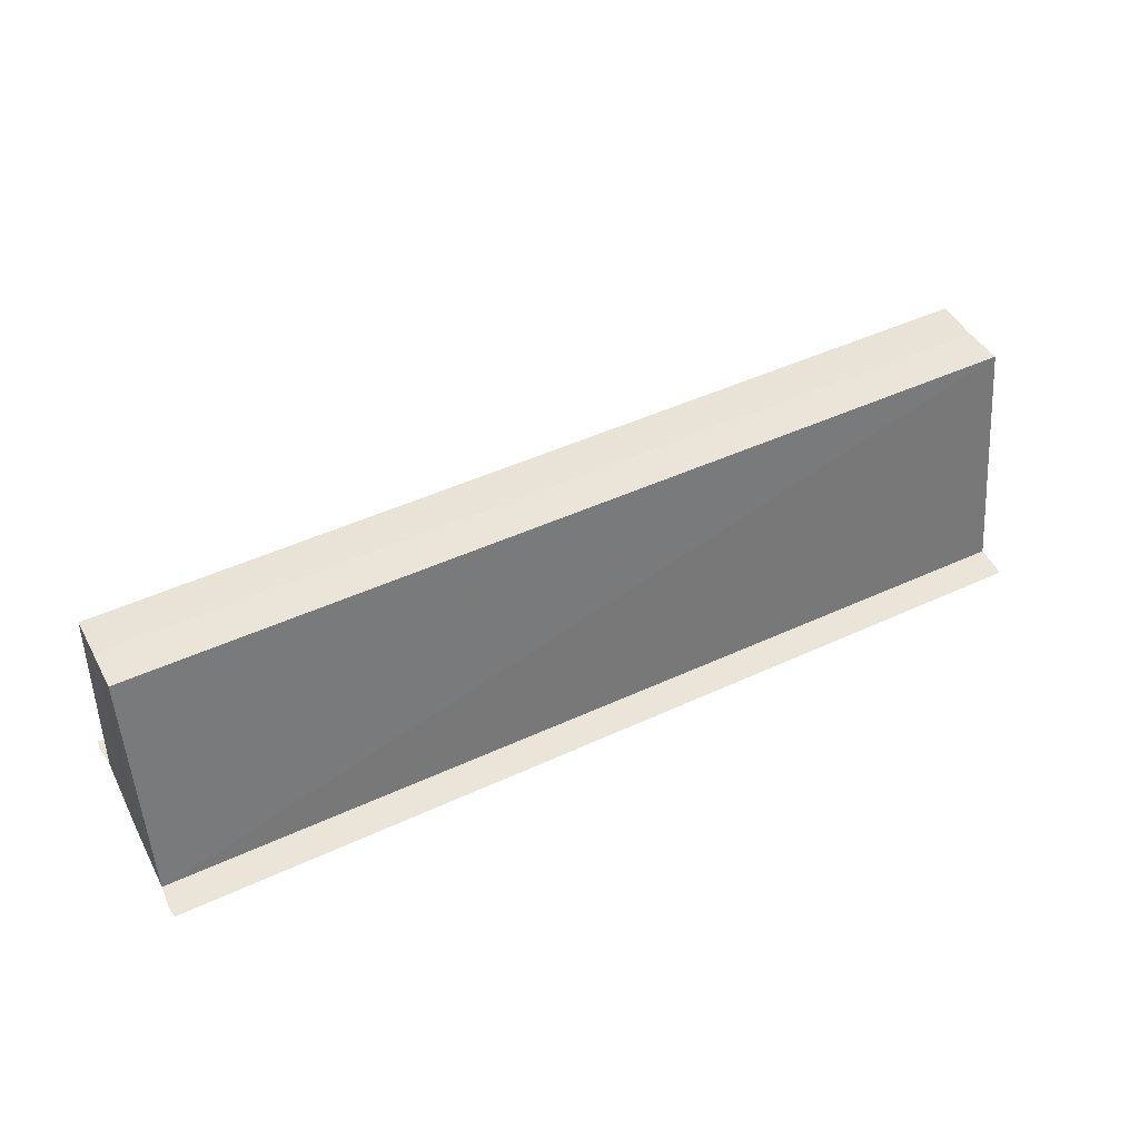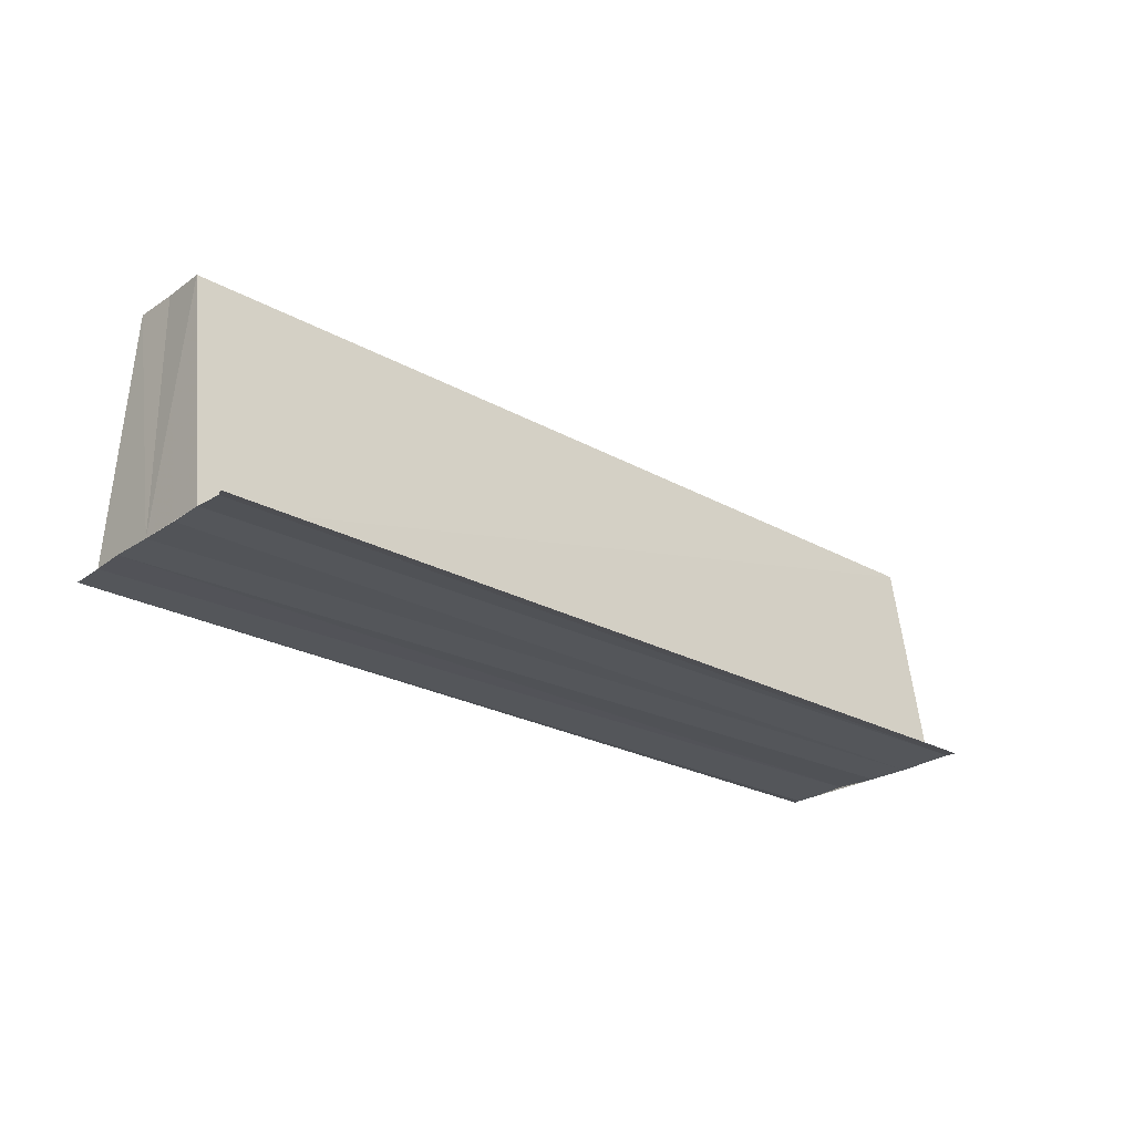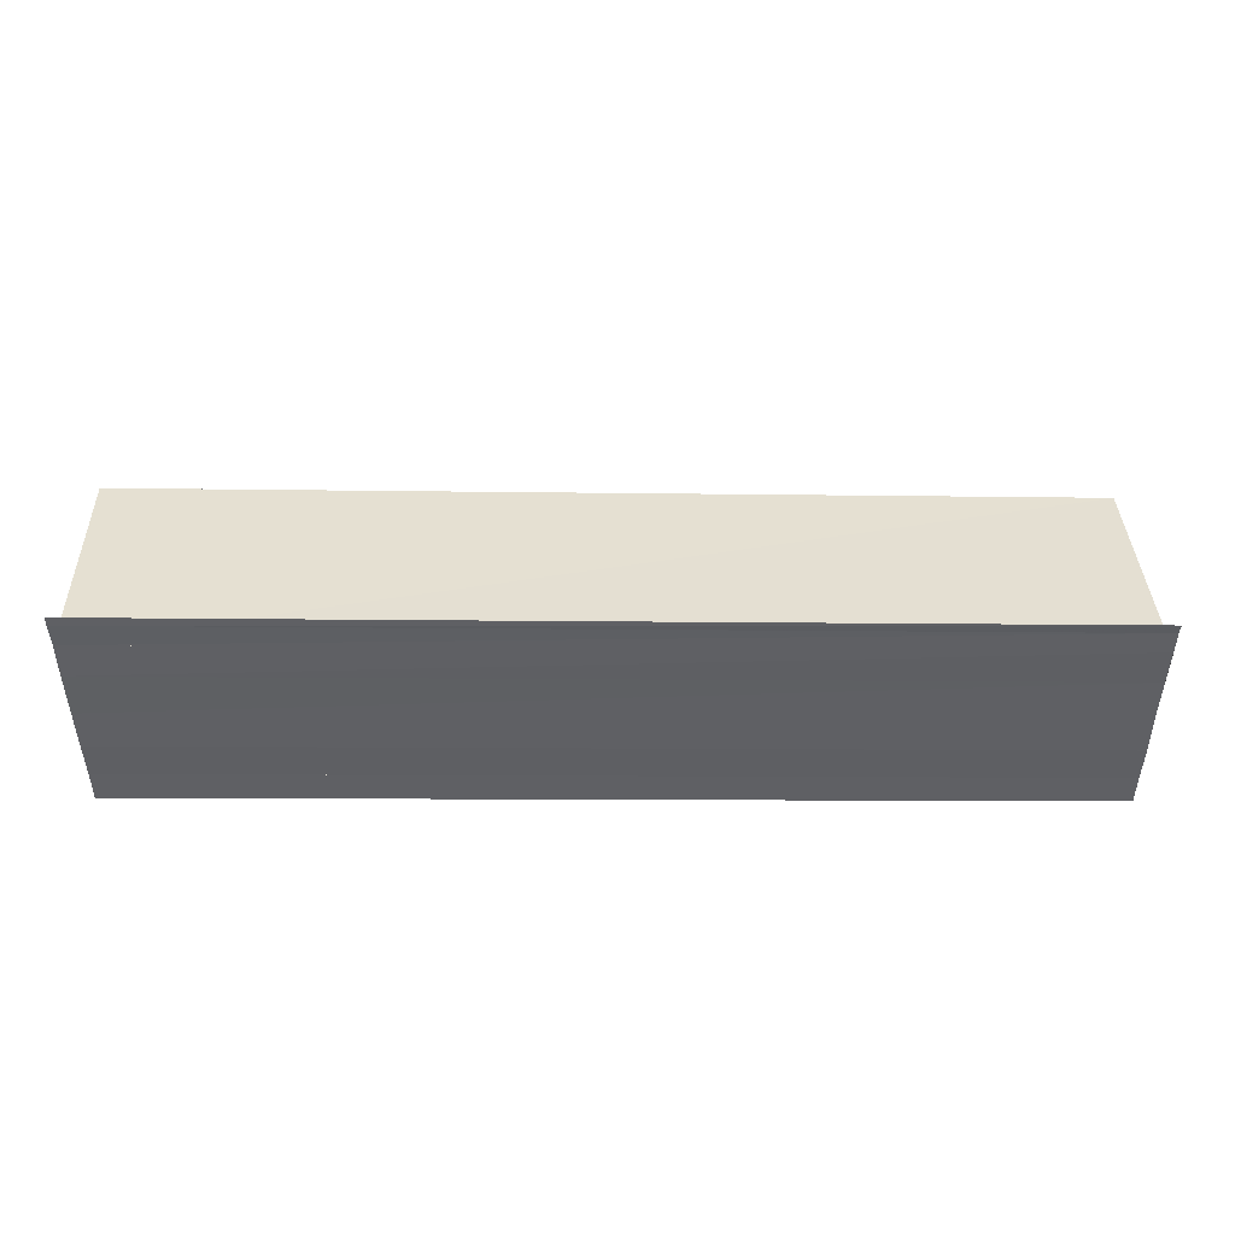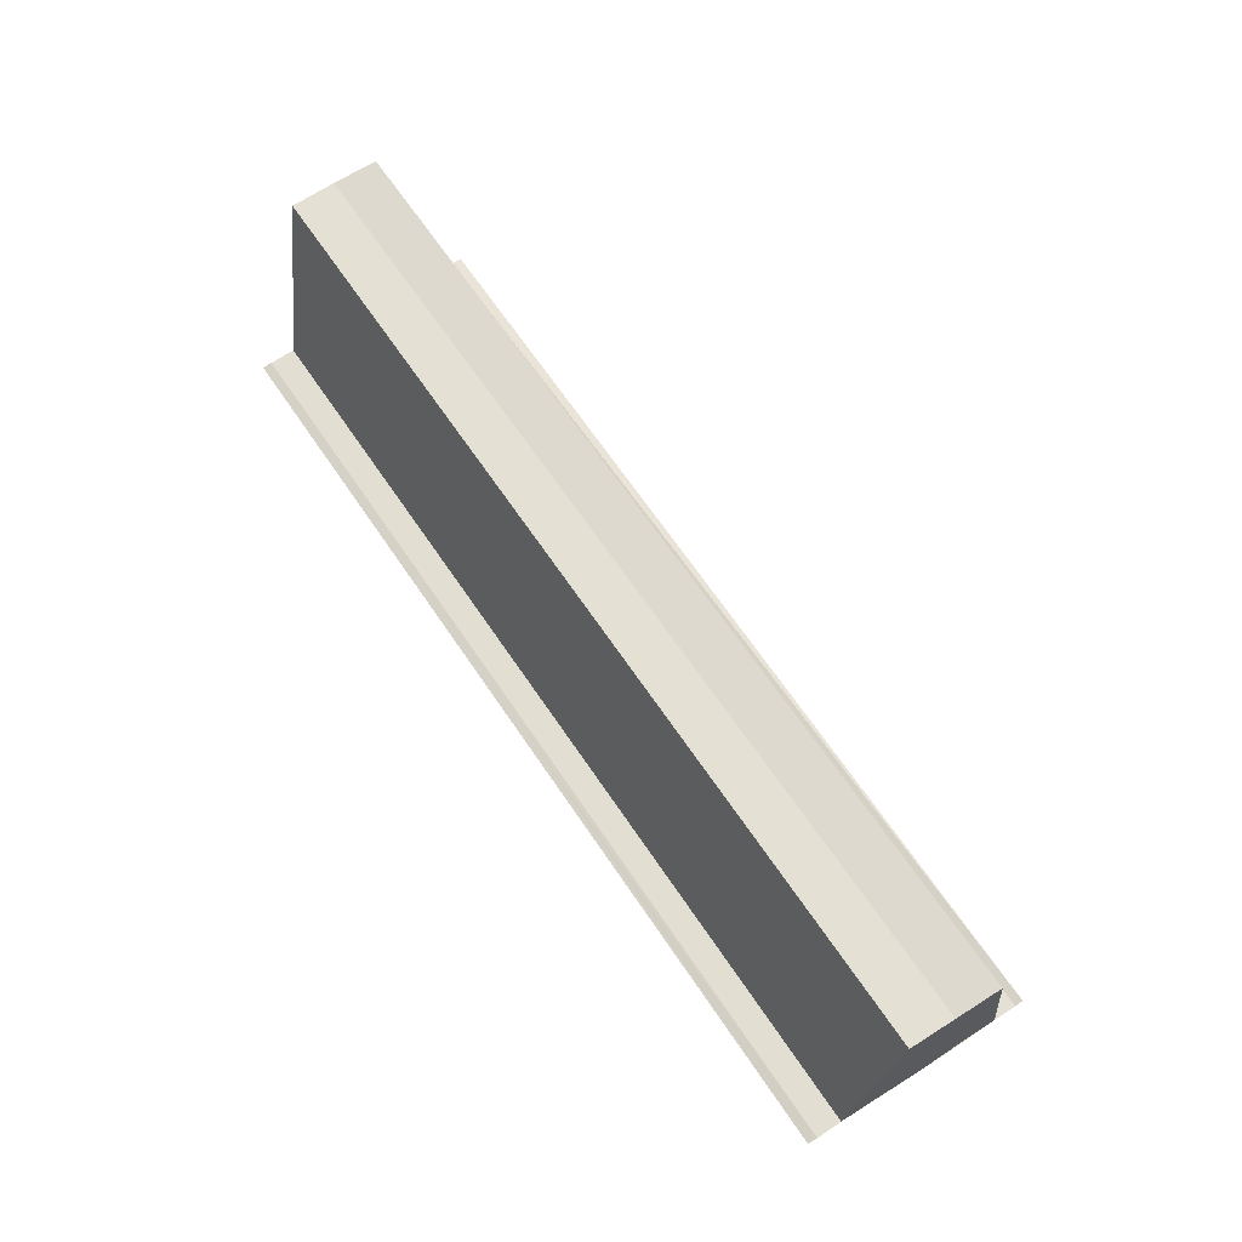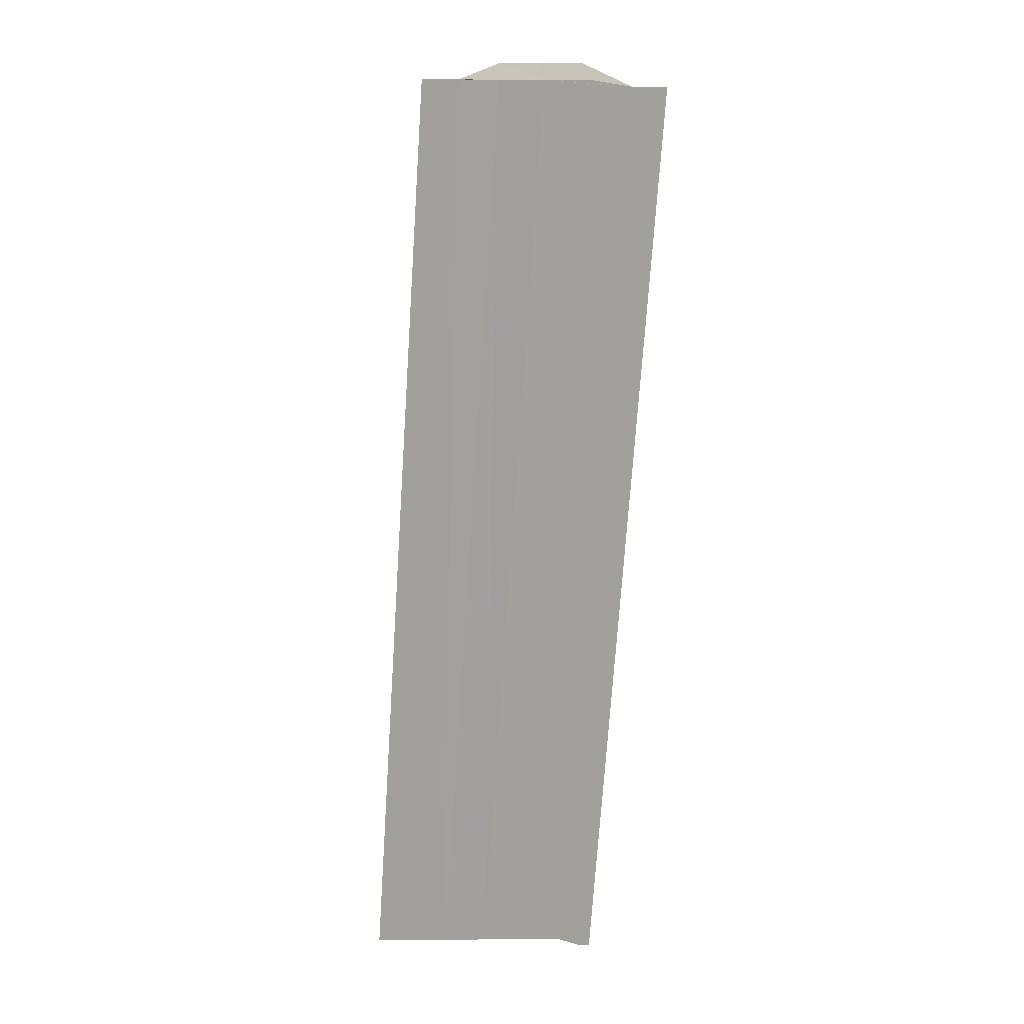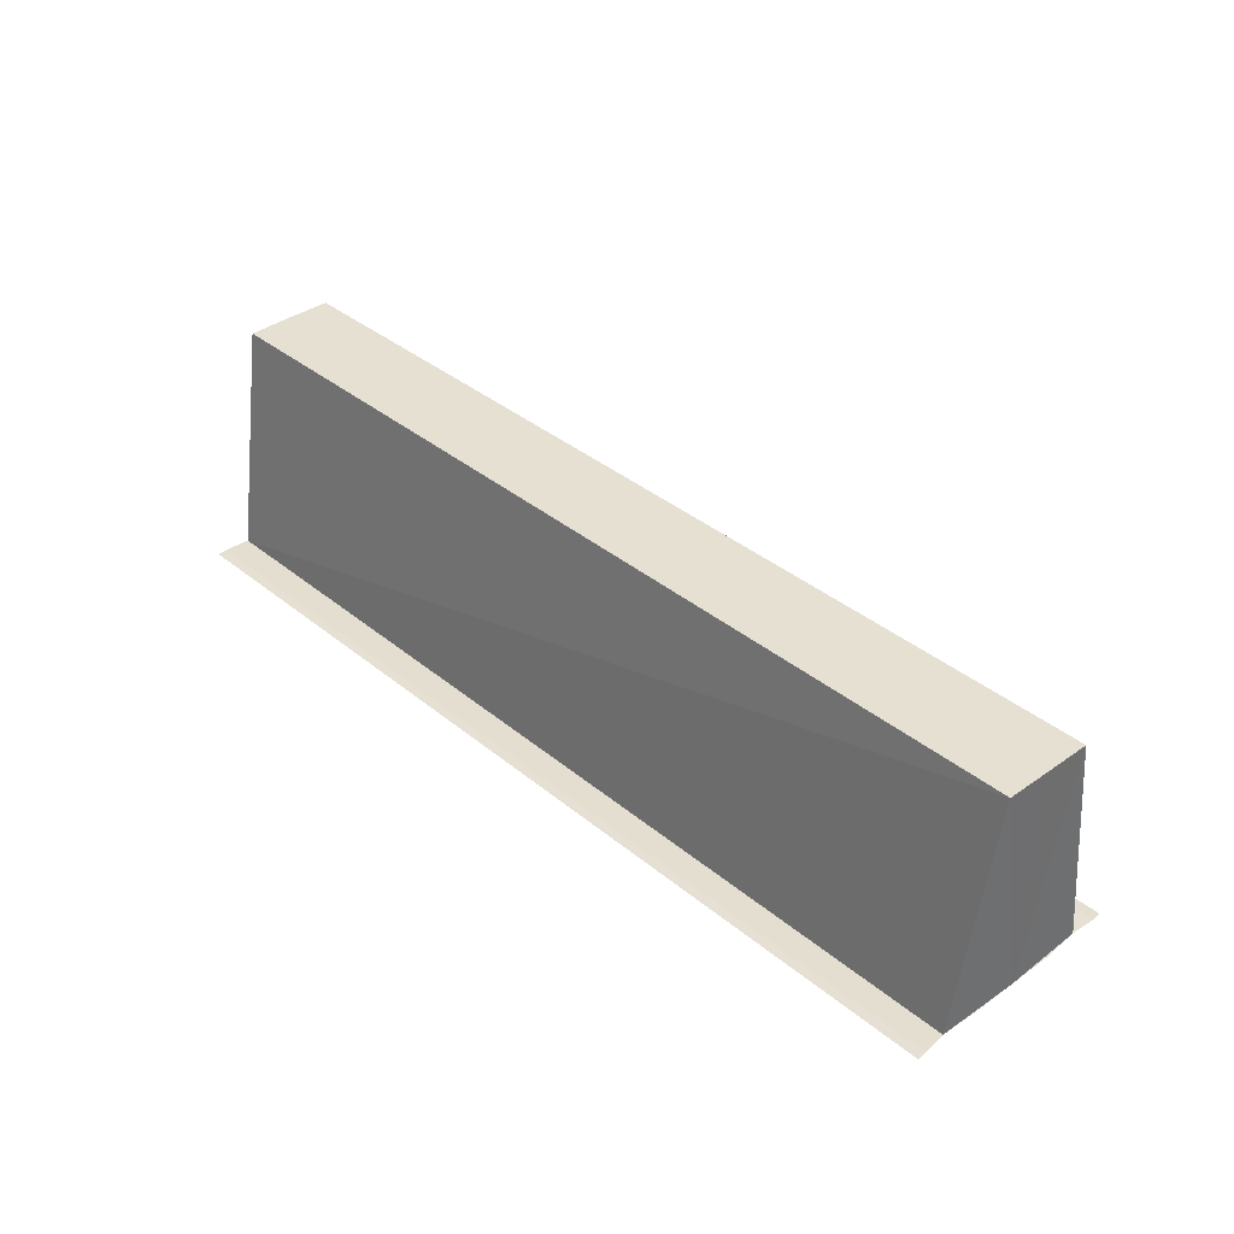
<metadata>
{"format":"obj","ext":"obj","renderer":"f3d","projection":"perspective","resolution":1024,"background":"white","views":[{"elev":44.3,"azim":-26.6,"up":"+Y"},{"elev":-24.0,"azim":-41.1,"up":"+Y"},{"elev":46.2,"azim":-1.5,"up":"+Z"},{"elev":68.2,"azim":57.5,"up":"+Y"},{"elev":-71.8,"azim":88.2,"up":"+Y"},{"elev":38.2,"azim":47.8,"up":"+Y"}]}
</metadata>
<code>
o 4332
v 2225 1858 10.08
v 2225 1858 10.08
v 2225 1858 10.08
v 2225 1858 10.09
v 2225 1858 10.09
v 2225 1858 10.09
v 2225 1858 10.09
v 2225 1858 10.09
v 2225 1858 10.08
v 2225 1858 10.08
v 2225 1858 10.08
v 2225 1858 10.08
v 2225 1858 10.08
v 2225 1858 10.08
v 2225 1858 10.08
v 2225 1858 10.08
v 2225 1858 10.08
v 2225 1858 10.08
v 2225 1858 10.08
v 2225 1858 10.08
v 2225 1858 10.08
v 2225 1858 10.08
v 2225 1858 10.08
v 2225 1858 10.08
v 2225 1858 10.08
v 2225 1858 10.08
v 2225 1858 10.08
v 2225 1858 10.08
v 2225 1858 10.09
v 2225 1858 10.08
v 2225 1858 10.08
v 2225 1858 10.08
v 2225 1858 10.08
v 2225 1858 10.08
v 2225 1858 10.09
v 2225 1858 10.09
v 2225 1858 10.09
v 2225 1858 10.08
v 2225 1858 10.09
v 2225 1858 10.09
v 2225 1858 10.09
v 2225 1858 10.09
v 2225 1858 10.09
v 2225 1858 10.09
v 2225 1858 10.09
v 2225 1858 10.09
v 2225 1858 10.09
v 2225 1858 10.09
v 2225 1858 10.09
v 2225 1858 10.09
v 2225 1858 10.08
v 2225 1858 10.08
v 2225 1858 10.08
v 2225 1858 10.08
v 2225 1858 10.08
v 2225 1858 10.08
v 2225 1858 10.08
v 2225 1858 10.08
v 2225 1858 10.08
f 1 2 3
f 2 4 5
f 3 2 5
f 5 6 7
f 3 7 8
f 3 8 9
f 3 9 10
f 3 10 11
f 12 1 3
f 13 14 12
f 14 1 12
f 15 14 16
f 17 18 16
f 19 18 20
f 16 21 22
f 20 21 22
f 1 23 24
f 1 25 23
f 1 24 6
f 1 26 25
f 27 25 28
f 29 30 27
f 31 32 29
f 32 33 34
f 35 24 36
f 37 38 35
f 37 39 35
f 40 39 41
f 35 42 43
f 41 42 43
f 44 45 46
f 44 47 46
f 46 48 49
f 46 6 50
f 51 52 53
f 53 26 54
f 55 26 54
f 56 52 55
f 56 57 55
f 55 58 59

</code>
